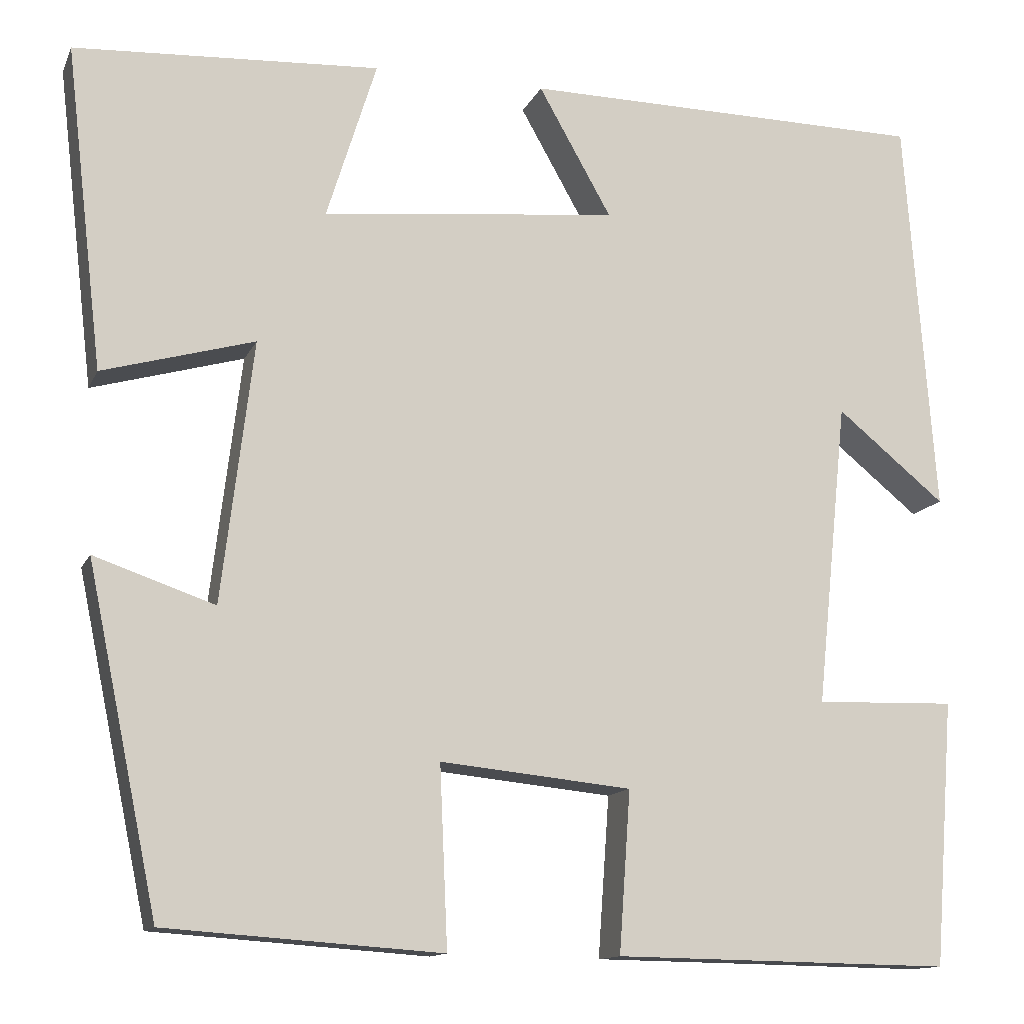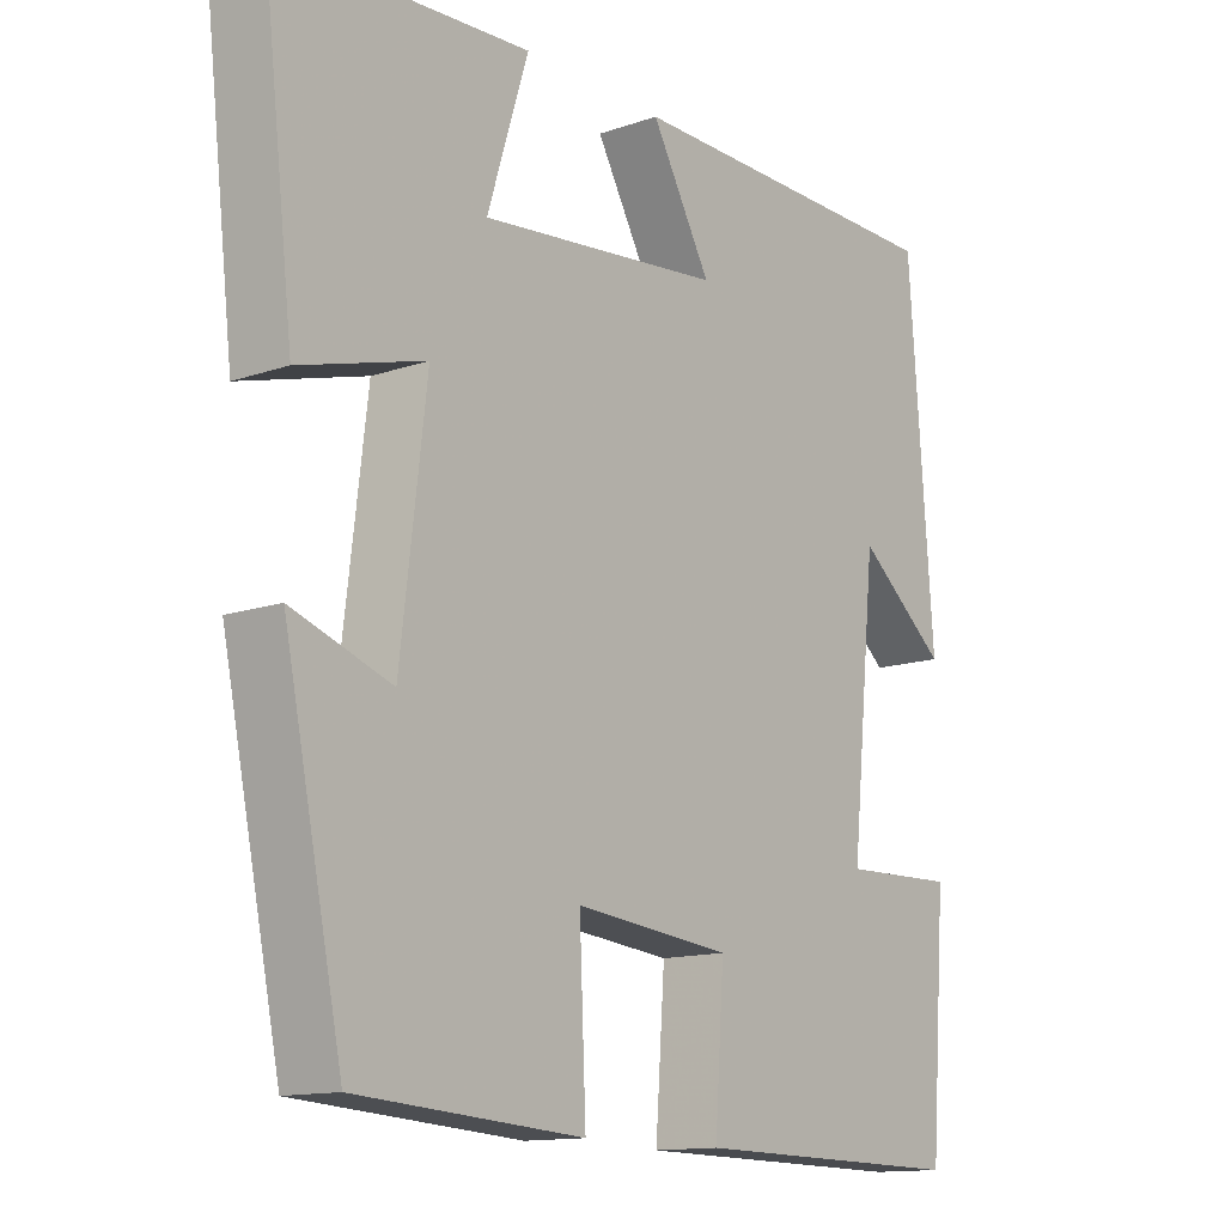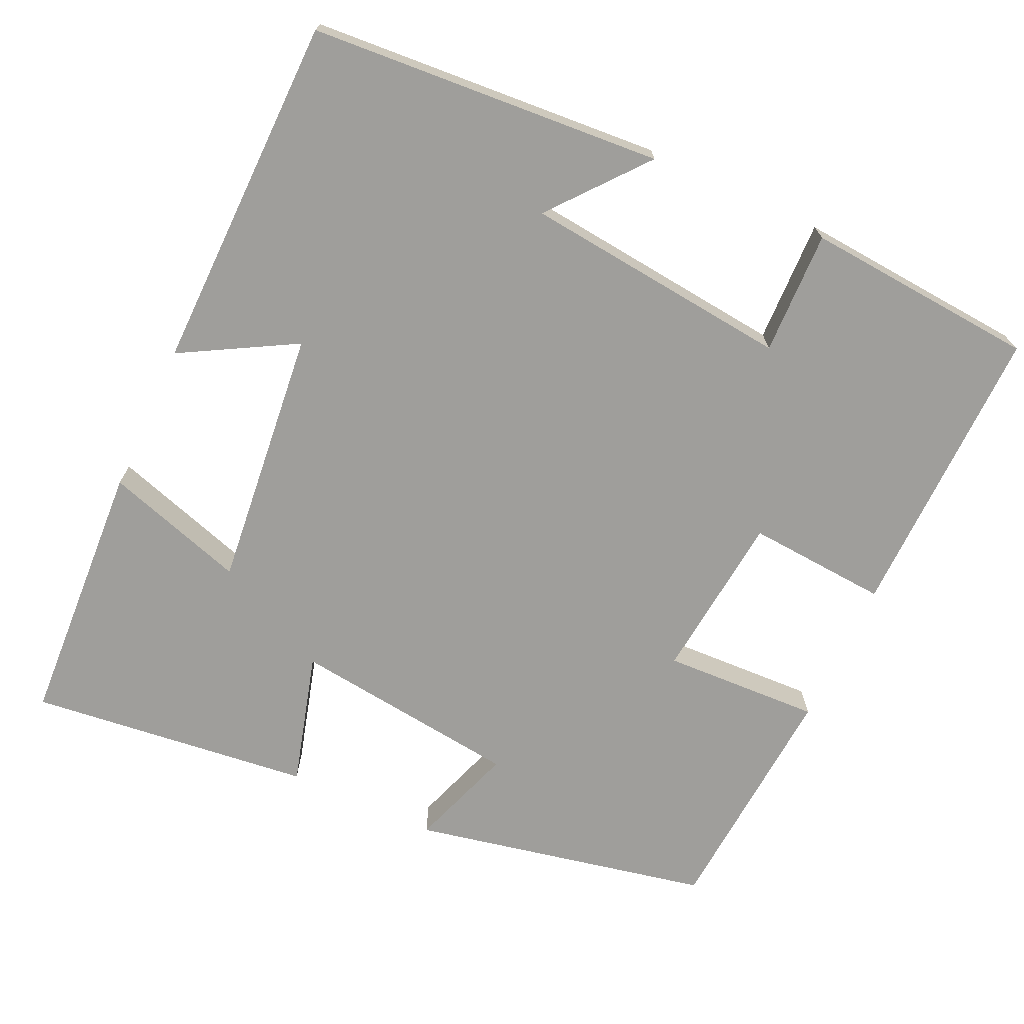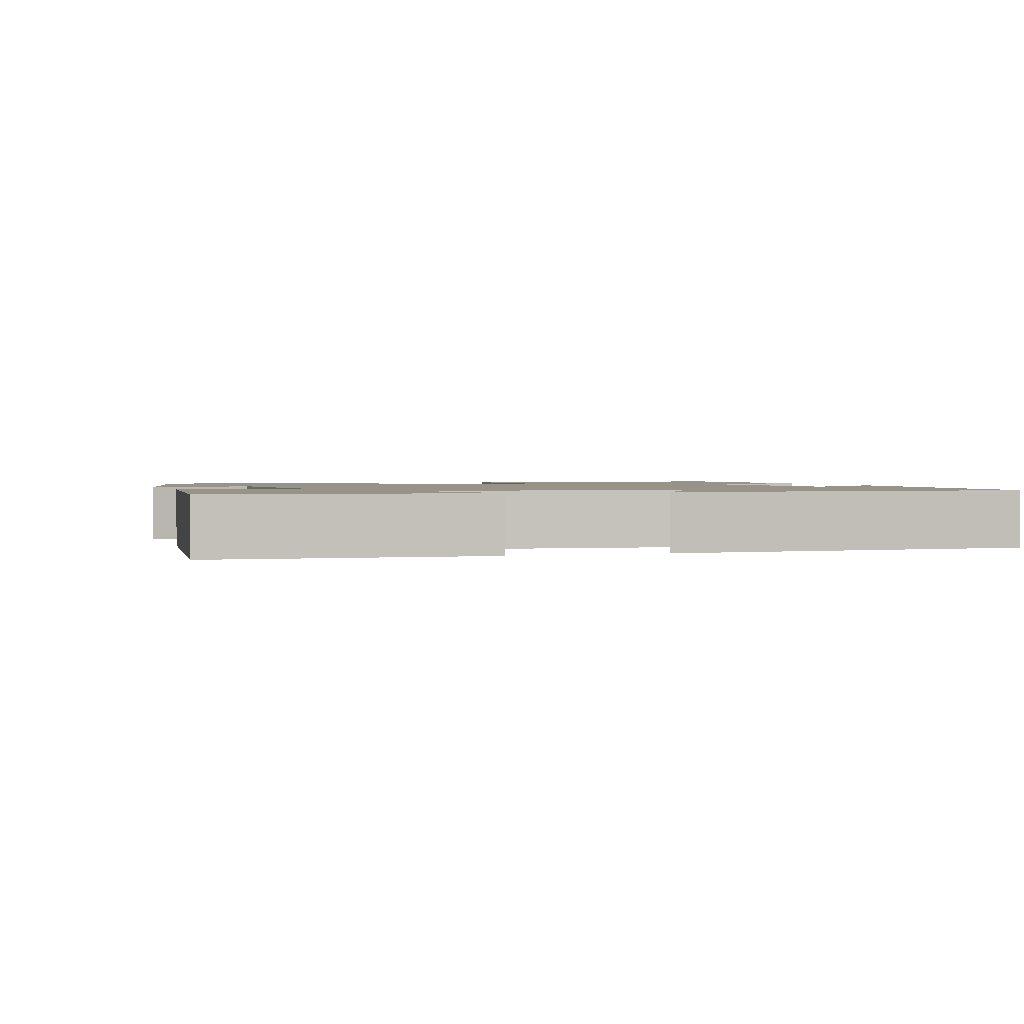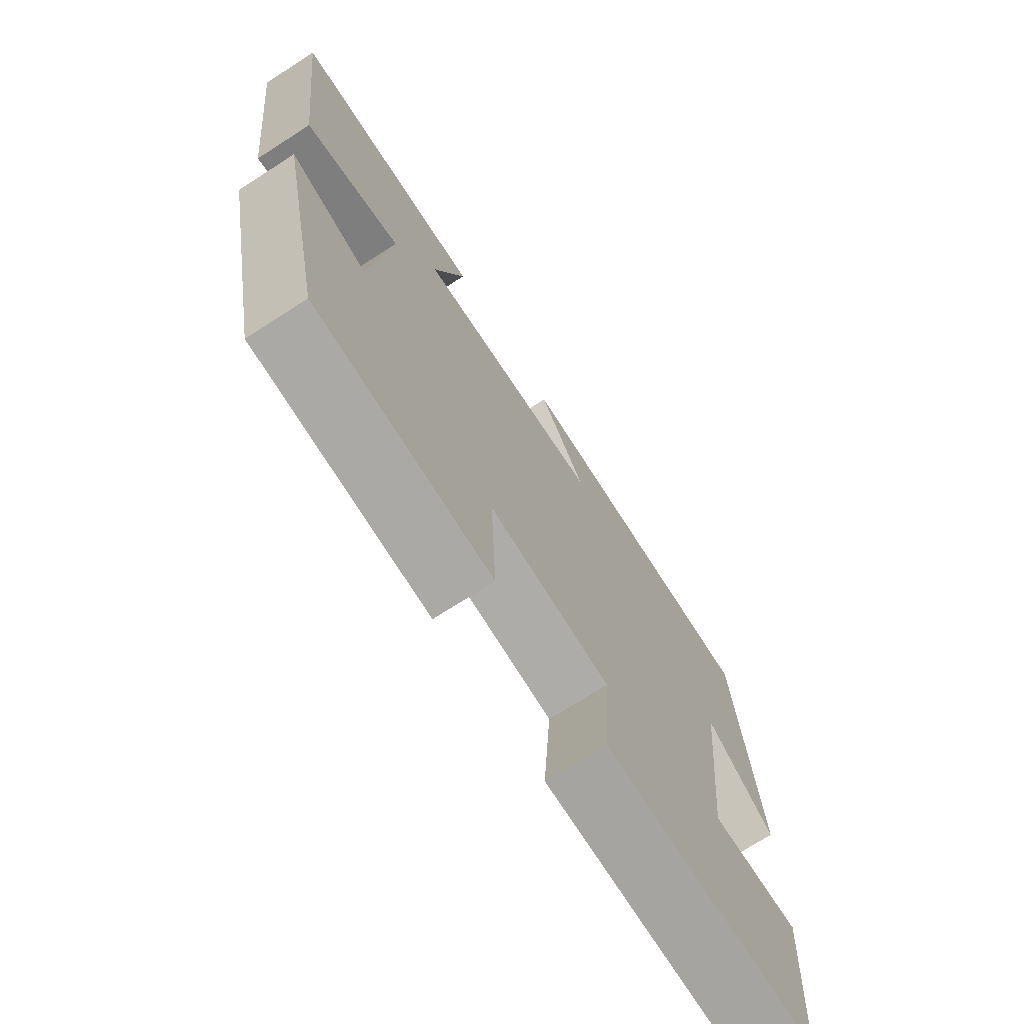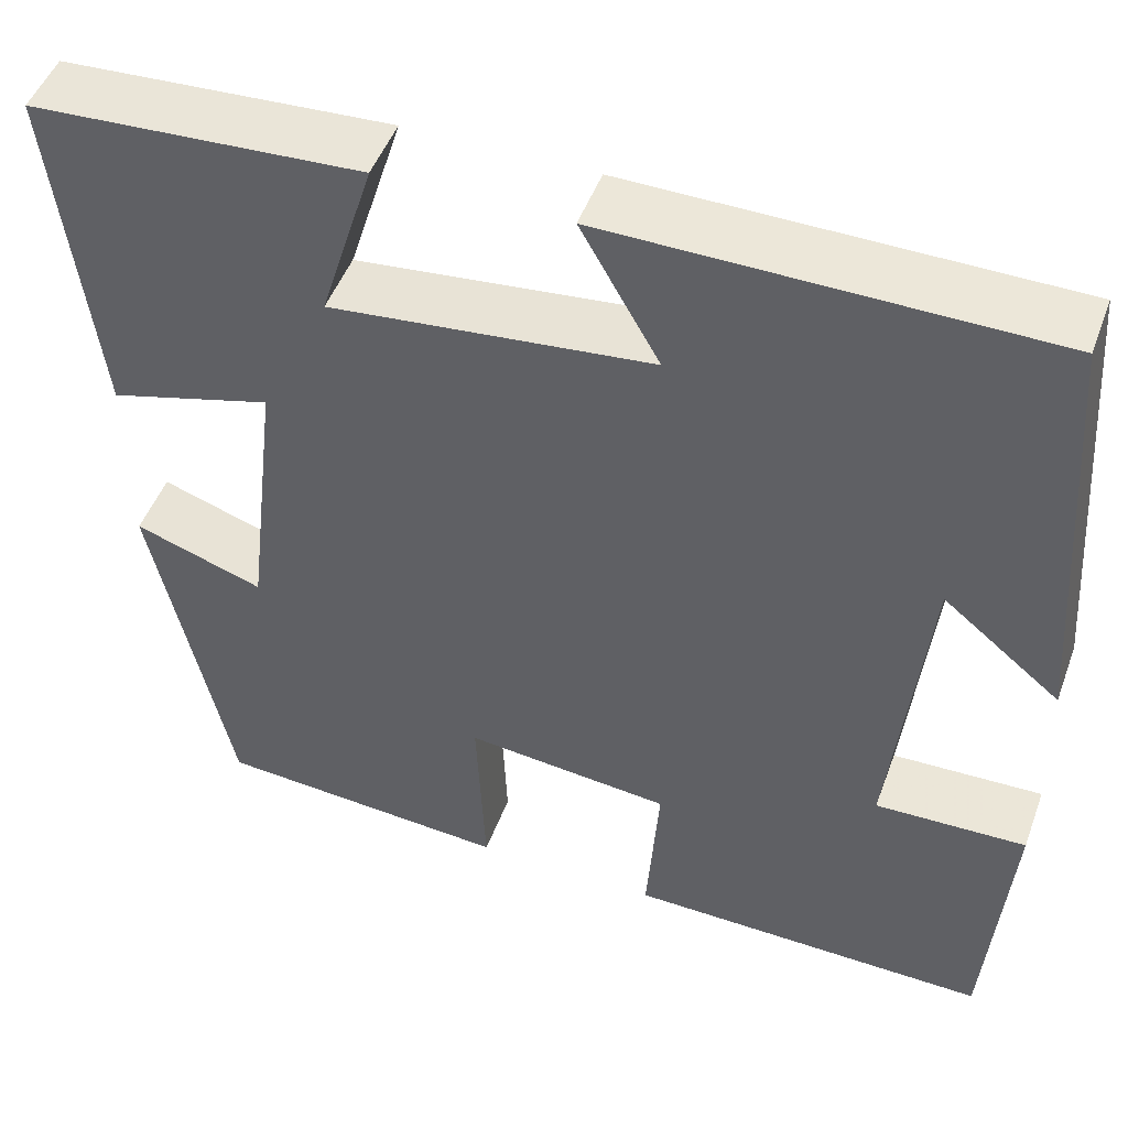
<metadata>
{"format":"obj","ext":"obj","renderer":"f3d","projection":"perspective","resolution":1024,"background":"white","views":[{"elev":-13.0,"azim":-17.4,"up":"+Z"},{"elev":-13.4,"azim":-52.1,"up":"+Z"},{"elev":-70.8,"azim":65.1,"up":"+Y"},{"elev":1.5,"azim":-18.2,"up":"+Y"},{"elev":-72.5,"azim":-57.3,"up":"+Z"},{"elev":48.8,"azim":20.0,"up":"+Z"}]}
</metadata>
<code>
v -0.419 0.07 -0.478
v -0.5 0.07 -0.09
v -0.363 0.07 -0.137
v -0.327 0.07 0.161
v -0.5 0.07 0.112
v -0.543 0.07 0.48
v -0.195 0.07 0.5
v -0.252 0.07 0.317
v 0.086 0.07 0.353
v 0.003 0.07 0.5
v 0.466 0.07 0.495
v 0.5 0.07 0.038
v 0.376 0.07 0.139
v 0.34 0.07 -0.209
v 0.5 0.07 -0.204
v 0.477 0.07 -0.506
v 0.091 0.07 -0.5
v 0.104 0.07 -0.317
v -0.114 0.07 -0.295
v -0.105 0.07 -0.5
v -0.419 0 -0.478
v -0.5 0 -0.09
v -0.363 0 -0.137
v -0.327 0 0.161
v -0.5 0 0.112
v -0.543 0 0.48
v -0.195 0 0.5
v -0.252 0 0.317
v 0.086 0 0.353
v 0.003 0 0.5
v 0.466 0 0.495
v 0.5 0 0.038
v 0.376 0 0.139
v 0.34 0 -0.209
v 0.5 0 -0.204
v 0.477 0 -0.506
v 0.091 0 -0.5
v 0.104 0 -0.317
v -0.114 0 -0.295
v -0.105 0 -0.5
f 19 20 1 2
f 18 19 2 3
f 15 16 17 18
f 14 15 18
f 13 14 18 3
f 10 11 12 13
f 9 10 13
f 8 9 13 3
f 5 6 7 8
f 4 5 8
f 3 4 8
f 22 21 40 39
f 23 22 39 38
f 38 37 36 35
f 38 35 34
f 23 38 34 33
f 33 32 31 30
f 33 30 29
f 23 33 29 28
f 28 27 26 25
f 28 25 24
f 28 24 23
f 1 21 22 2
f 2 22 23 3
f 3 23 24 4
f 4 24 25 5
f 5 25 26 6
f 6 26 27 7
f 7 27 28 8
f 8 28 29 9
f 9 29 30 10
f 10 30 31 11
f 11 31 32 12
f 12 32 33 13
f 13 33 34 14
f 14 34 35 15
f 15 35 36 16
f 16 36 37 17
f 17 37 38 18
f 18 38 39 19
f 19 39 40 20
f 20 40 21 1

</code>
